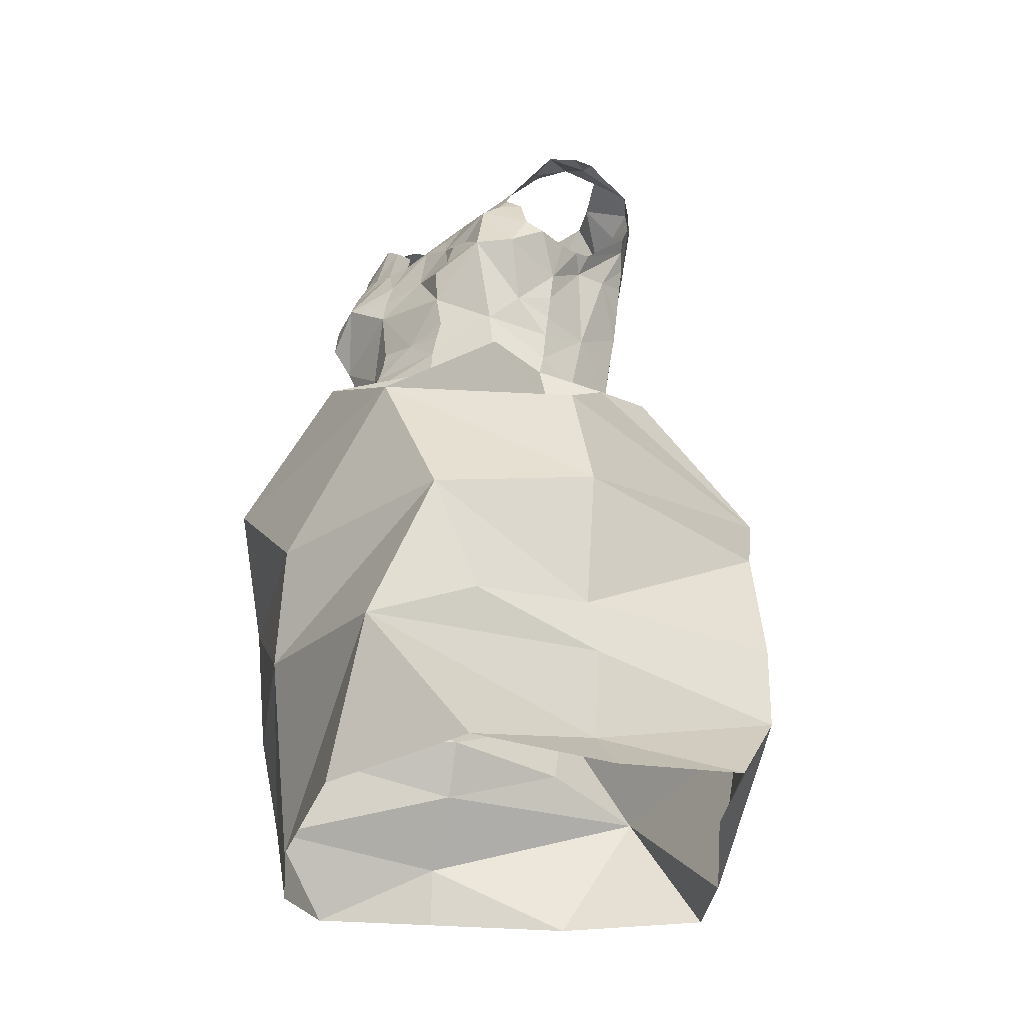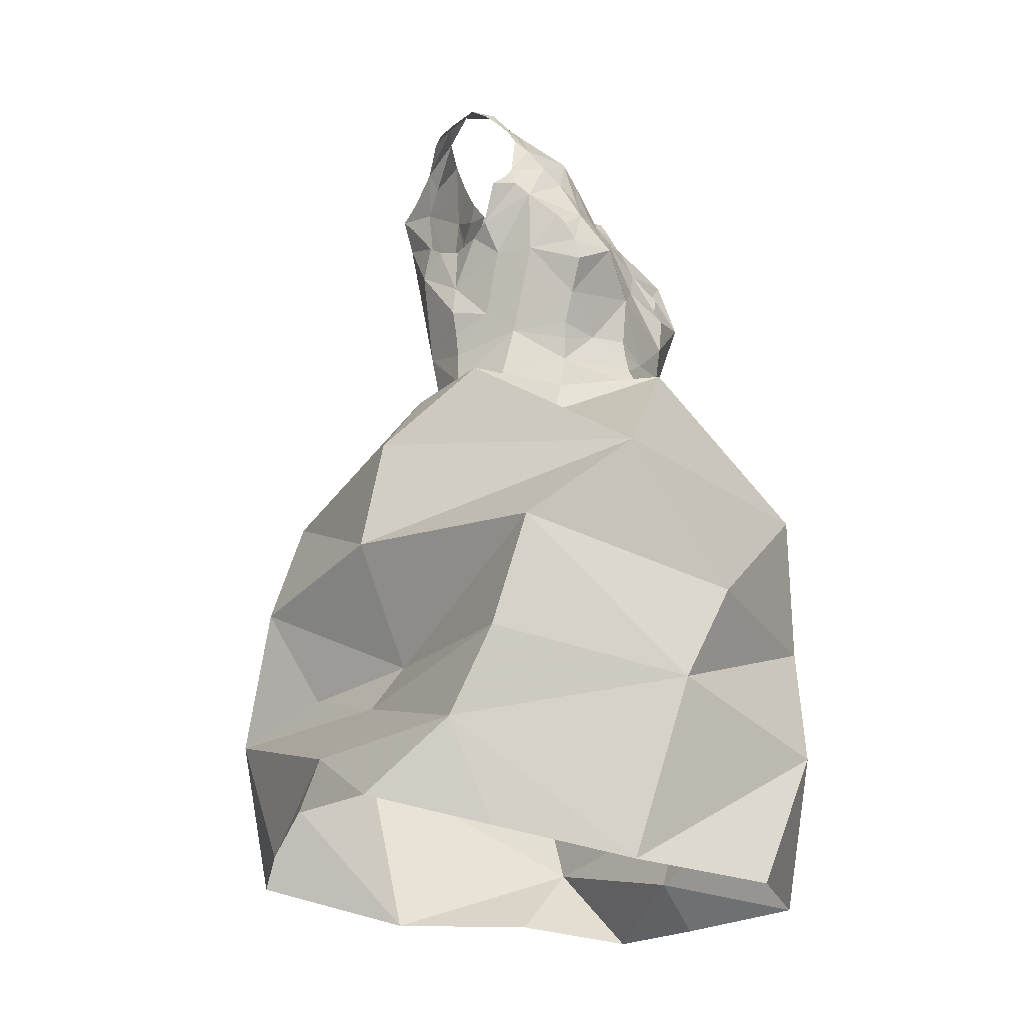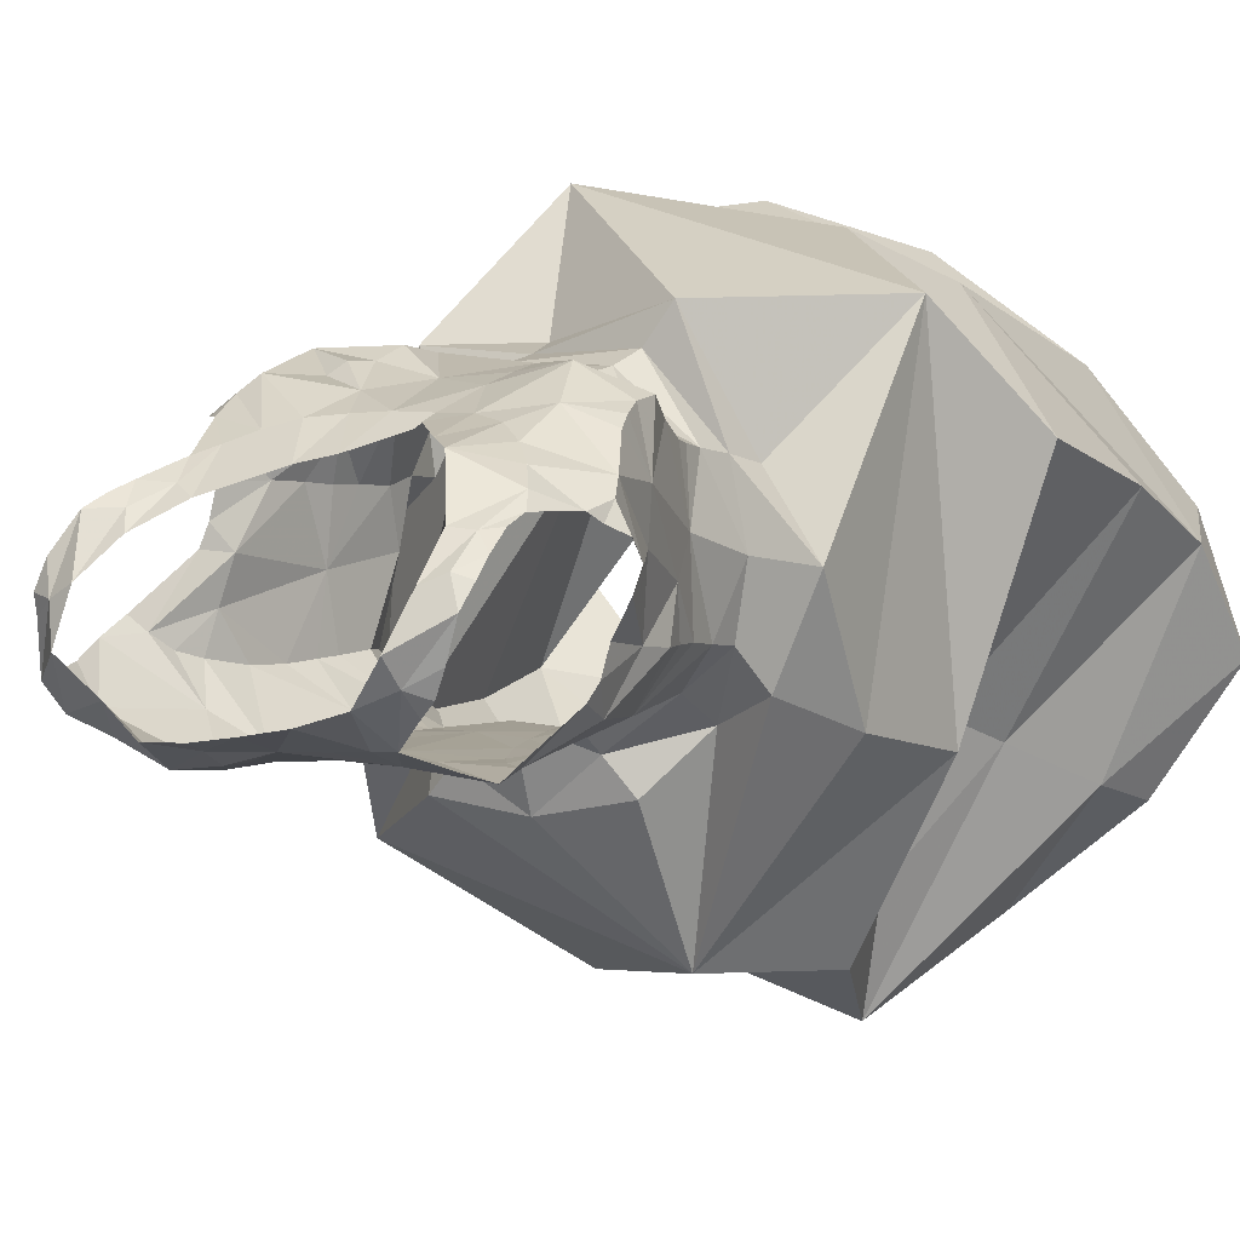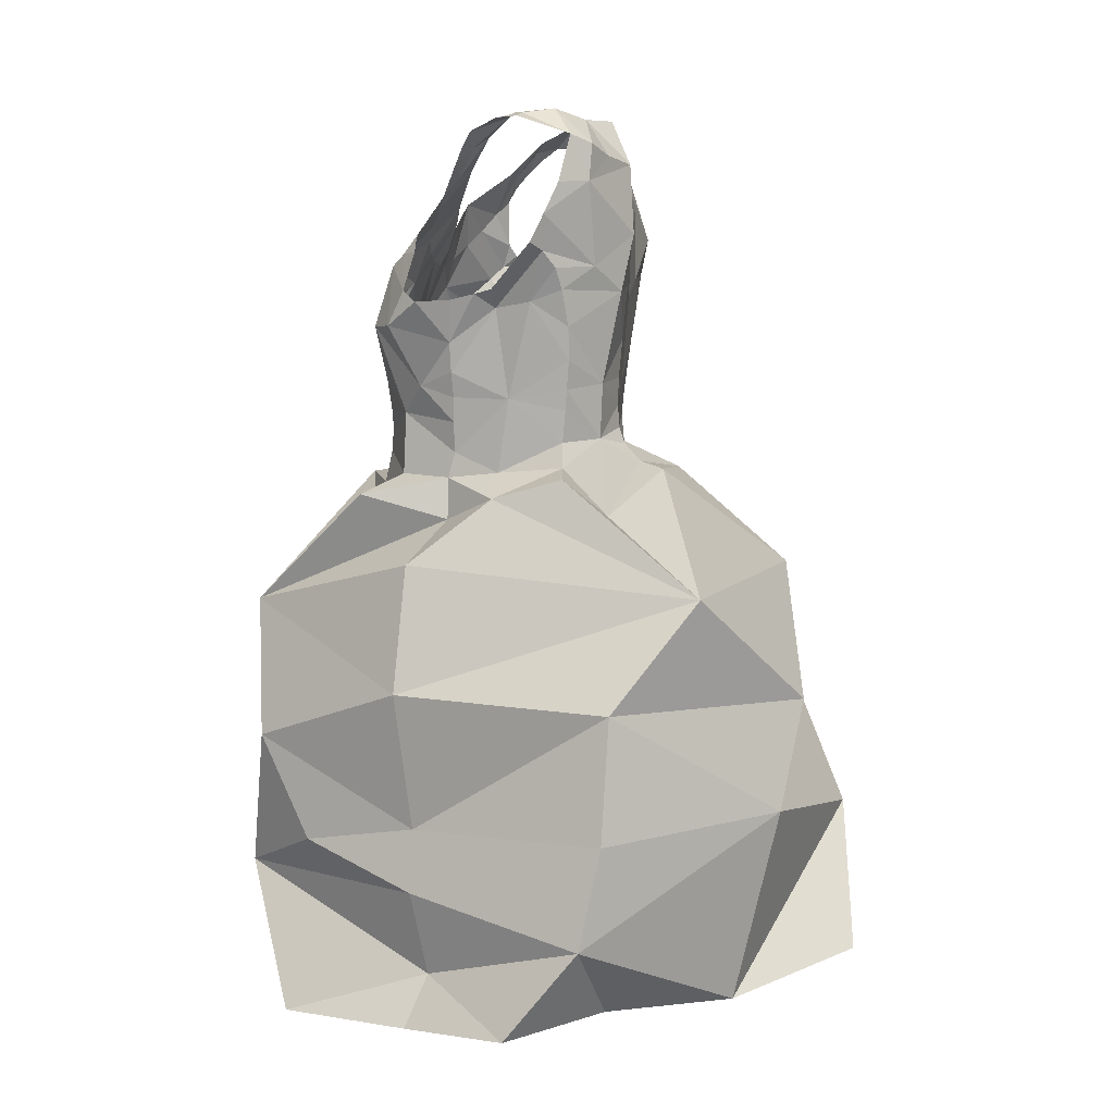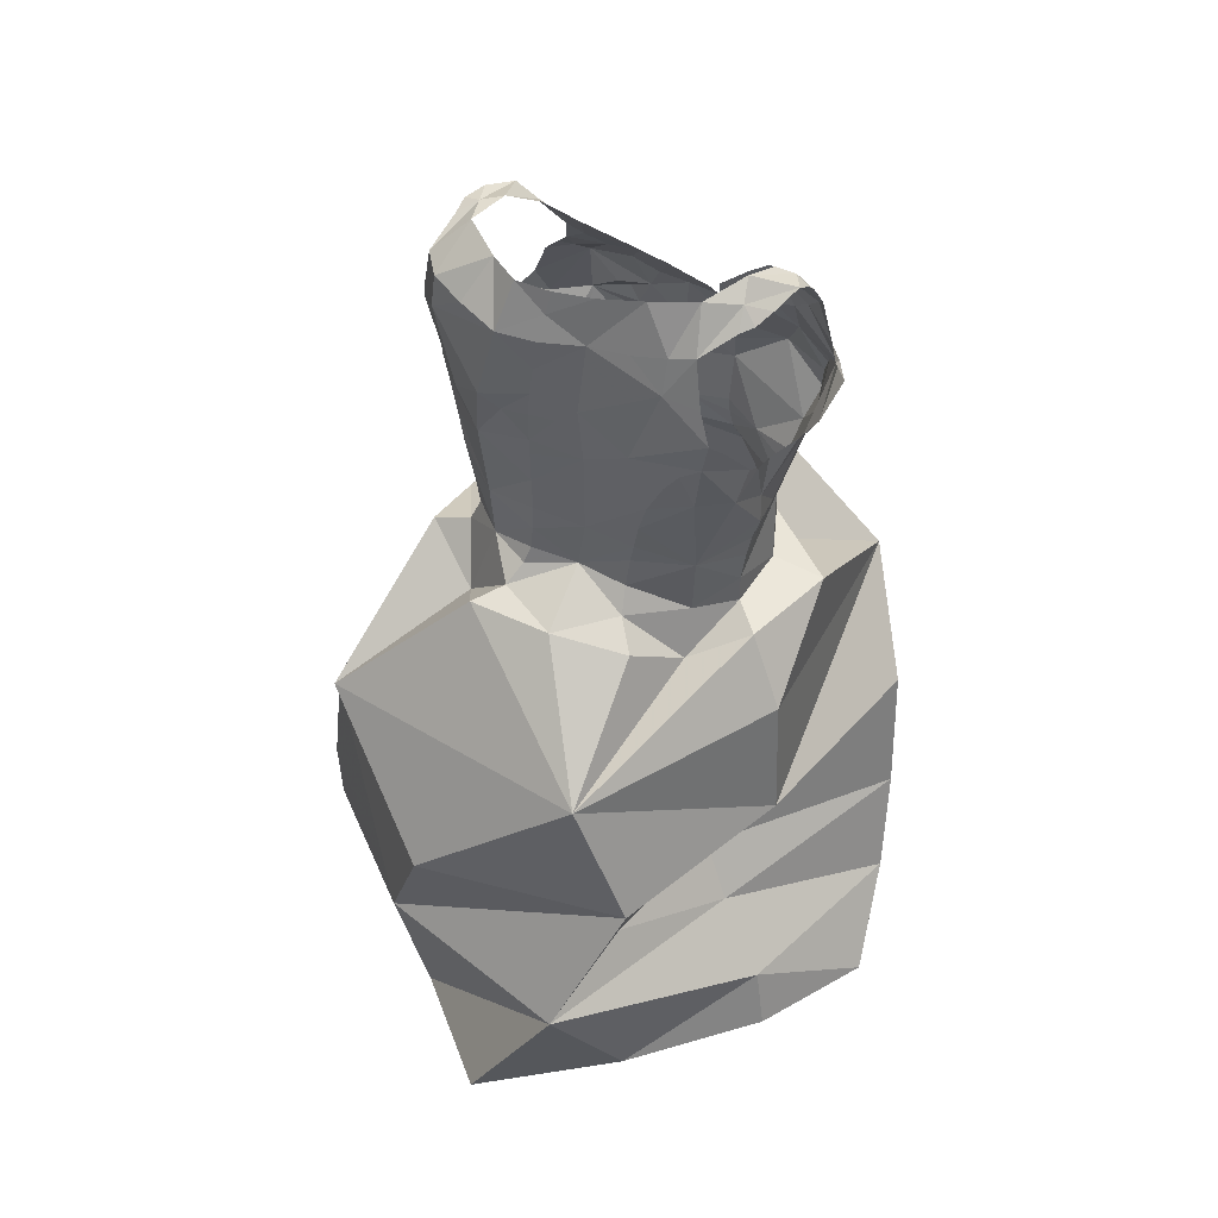
<metadata>
{"format":"obj","ext":"obj","renderer":"f3d","projection":"perspective","resolution":1024,"background":"white","views":[{"elev":-34.9,"azim":36.7,"up":"+Y"},{"elev":-24.4,"azim":-67.8,"up":"+Y"},{"elev":1.5,"azim":-148.9,"up":"+Z"},{"elev":4.5,"azim":96.1,"up":"+Y"},{"elev":48.0,"azim":-159.6,"up":"+Y"}]}
</metadata>
<code>
v 0.4254 1.172 -1.85
v 0.4079 1.203 -1.83
v 0.4487 1.18 -1.839
v 0.3947 1.168 -1.865
v 0.301 1.166 -1.854
v 0.2753 1.17 -1.852
v 0.295 1.204 -1.84
v 0.2556 1.175 -1.852
v 0.26 1.207 -1.831
v 0.4484 0.6491 -1.991
v 0.4414 0.4938 -1.953
v 0.295 0.6319 -2.043
v 0.4588 1.186 -1.823
v 0.4331 1.209 -1.808
v 0.3324 1.165 -1.854
v 0.3365 1.109 -1.862
v 0.3686 1.139 -1.862
v 0.3713 1.116 -1.863
v 0.3733 1.071 -1.862
v 0.3529 1.096 -1.862
v 0.3726 1.097 -1.863
v 0.3351 0.989 -1.853
v 0.3334 1.063 -1.859
v 0.3742 1.027 -1.857
v 0.4346 0.7023 -1.565
v 0.2685 0.7051 -1.576
v 0.2367 0.6218 -1.604
v 0.3735 1.056 -1.86
v 0.3853 0.5881 -1.546
v 0.3757 0.9733 -1.854
v 0.3419 0.9453 -1.85
v 0.2931 0.8385 -1.992
v 0.2861 0.9087 -1.892
v 0.3451 0.9212 -1.903
v 0.3746 0.9954 -1.855
v 0.3644 1.165 -1.862
v 0.249 0.7369 -1.998
v 0.1726 0.7562 -1.872
v 0.3619 1.184 -1.854
v 0.4375 1.206 -1.782
v 0.4421 1.201 -1.762
v 0.4501 1.202 -1.779
v 0.3854 1.203 -1.849
v 0.4516 1.198 -1.792
v 0.4286 1.192 -1.739
v 0.4219 1.207 -1.774
v 0.4111 1.18 -1.738
v 0.3587 1.201 -1.849
v 0.234 1.204 -1.821
v 0.2236 1.193 -1.827
v 0.2158 1.196 -1.811
v 0.2325 1.191 -1.835
v 0.2366 1.216 -1.805
v 0.2062 1.199 -1.786
v 0.3291 1.201 -1.845
v 0.381 0.9413 -1.86
v 0.3904 0.9272 -1.874
v 0.1672 0.8082 -1.623
v 0.1227 0.7358 -1.699
v 0.3769 0.9545 -1.855
v 0.2763 1.143 -1.861
v 0.2482 1.14 -1.862
v 0.2454 1.086 -1.864
v 0.2991 1.079 -1.863
v 0.262 1.073 -1.863
v 0.2393 1.115 -1.869
v 0.2322 1.101 -1.857
v 0.2169 1.126 -1.719
v 0.1871 1.095 -1.734
v 0.192 1.084 -1.723
v 0.1917 1.114 -1.741
v 0.1874 1.105 -1.746
v 0.1902 1.064 -1.766
v 0.178 1.095 -1.753
v 0.2027 1.064 -1.701
v 0.2028 1.035 -1.726
v 0.2303 1.075 -1.688
v 0.2299 1.112 -1.707
v 0.2064 1.141 -1.73
v 0.2054 1.053 -1.693
v 0.2865 1.029 -1.858
v 0.2148 1.054 -1.803
v 0.218 1.018 -1.806
v 0.201 1.056 -1.781
v 0.5605 0.6392 -1.856
v 0.5684 0.5594 -1.84
v 0.437 1.084 -1.84
v 0.4592 1.082 -1.811
v 0.4532 1.065 -1.815
v 0.3035 0.9389 -1.854
v 0.3011 0.9212 -1.868
v 0.217 0.9933 -1.808
v 0.2175 0.9849 -1.775
v 0.2979 0.9805 -1.853
v 0.2937 1.004 -1.855
v 0.4107 0.9459 -1.842
v 0.301 0.964 -1.851
v 0.4471 0.6186 -1.605
v 0.4367 0.9691 -1.817
v 0.4383 0.9779 -1.771
v 0.4342 0.943 -1.814
v 0.2266 0.9533 -1.807
v 0.2219 0.9649 -1.751
v 0.2206 0.9922 -1.694
v 0.2093 1.039 -1.686
v 0.2035 1.038 -1.758
v 0.2277 0.9664 -1.703
v 0.2312 0.9528 -1.705
v 0.2229 0.9733 -1.807
v 0.2105 1.019 -1.683
v 0.2294 0.9289 -1.808
v 0.2287 0.9068 -1.81
v 0.218 0.9116 -1.763
v 0.2264 1.041 -1.842
v 0.2172 1.06 -1.822
v 0.2201 1.068 -1.833
v 0.2339 0.9337 -1.707
v 0.1759 0.908 -1.768
v 0.2441 1.041 -1.666
v 0.4872 0.6361 -1.699
v 0.5471 0.738 -1.861
v 0.5044 0.7462 -1.687
v 0.232 0.9066 -1.71
v 0.3886 0.8108 -1.554
v 0.3964 1.159 -1.726
v 0.4046 1.189 -1.751
v 0.423 1.178 -1.731
v 0.4164 1.166 -1.725
v 0.408 1.152 -1.718
v 0.4016 1.142 -1.713
v 0.383 1.165 -1.734
v 0.3901 1.132 -1.707
v 0.3433 1.138 -1.718
v 0.4179 0.7362 -2.009
v 0.3749 1.12 -1.7
v 0.214 1.194 -1.768
v 0.2036 1.189 -1.772
v 0.3625 0.5186 -2.052
v 0.5132 0.8246 -1.929
v 0.2036 1.163 -1.748
v 0.201 1.151 -1.741
v 0.2143 1.171 -1.749
v 0.2036 1.178 -1.76
v 0.2488 1.147 -1.711
v 0.2296 1.175 -1.747
v 0.2277 1.202 -1.774
v 0.3371 1.099 -1.692
v 0.3235 1.127 -1.713
v 0.3573 1.109 -1.694
v 0.2955 1.104 -1.701
v 0.2908 1.092 -1.692
v 0.3144 1.095 -1.691
v 0.2466 1.1 -1.698
v 0.2651 1.132 -1.706
v 0.2674 1.093 -1.693
v 0.2891 1.107 -1.697
v 0.2089 0.9023 -1.836
v 0.2564 0.8763 -1.853
v 0.4723 0.915 -1.818
v 0.4427 0.9229 -1.815
v 0.4659 0.8991 -1.761
v 0.4268 0.9145 -1.72
v 0.434 0.8808 -1.72
v 0.4322 0.9185 -1.761
v 0.427 0.9348 -1.725
v 0.4388 0.9857 -1.818
v 0.411 0.9215 -1.894
v 0.4301 0.9595 -1.725
v 0.4327 0.9795 -1.725
v 0.4408 1.023 -1.723
v 0.4369 0.9995 -1.724
v 0.4437 1.051 -1.761
v 0.2579 0.912 -1.835
v 0.4508 1.057 -1.725
v 0.4523 1.062 -1.745
v 0.2276 0.8802 -1.714
v 0.3581 0.9664 -1.662
v 0.3201 0.9603 -1.665
v 0.3535 0.9525 -1.662
v 0.456 1.065 -1.759
v 0.466 1.095 -1.801
v 0.451 1.055 -1.79
v 0.442 1.009 -1.82
v 0.4459 1.036 -1.82
v 0.3997 0.9666 -1.681
v 0.3562 0.9933 -1.658
v 0.2735 1.057 -1.862
v 0.4745 1.101 -1.792
v 0.2531 0.969 -1.844
v 0.2514 1.044 -1.858
v 0.2847 1.057 -1.678
v 0.2838 1.034 -1.671
v 0.453 1.15 -1.837
v 0.3995 1.087 -1.671
v 0.3476 1.074 -1.68
v 0.4093 1.112 -1.693
v 0.4086 1.096 -1.681
v 0.4169 1.105 -1.692
v 0.3771 1.062 -1.672
v 0.4385 1.065 -1.685
v 0.4262 1.097 -1.693
v 0.2849 1.011 -1.665
v 0.4835 0.5186 -1.711
v 0.5728 0.4898 -1.782
v 0.48 0.8468 -1.693
v 0.3584 0.8817 -1.647
v 0.2611 0.9129 -1.628
v 0.2694 0.6565 -1.957
v 0.2219 0.4711 -1.647
v 0.3295 0.4698 -1.572
v 0.3627 1.04 -1.664
v 0.3231 1.041 -1.673
v 0.3568 1.023 -1.655
v 0.4034 1.037 -1.656
v 0.4321 1.037 -1.672
v 0.2307 0.6614 -1.856
v 0.4209 0.9888 -1.696
v 0.3695 1.055 -1.664
v 0.1132 0.6403 -1.725
v 0.1067 0.5668 -1.758
v 0.1805 0.8514 -1.856
v 0.4076 1.111 -1.869
v 0.4312 0.9006 -1.648
v 0.4739 1.124 -1.803
v 0.4679 1.149 -1.814
v 0.4487 1.056 -1.697
v 0.413 1.065 -1.86
v 0.413 0.9906 -1.845
v 0.3923 1.097 -1.865
v 0.4301 0.8835 -1.85
v 0.1693 0.5671 -1.901
v 0.1007 0.5095 -1.826
v 0.2581 0.9636 -1.688
v 0.2867 0.9689 -1.67
v 0.286 0.9551 -1.668
v 0.2843 0.9374 -1.664
v 0.3506 0.9336 -1.66
v 0.2791 0.9166 -1.654
v 0.3534 0.9075 -1.655
v 0.4055 0.9169 -1.68
v 0.4968 0.5865 -1.698
v 0.2083 0.6195 -1.874
v 0.1416 0.4864 -1.736
v 0.505 0.4976 -1.855
v 0.1589 0.5203 -1.913
v 0.4554 0.4777 -1.588
v 0.5117 0.4811 -1.696
v 0.2553 0.515 -1.986
f 1 2 3
f 4 2 1
f 5 6 7
f 6 8 9
f 10 11 12
f 13 3 14
f 15 5 7
f 16 17 18
f 19 20 21
f 20 18 21
f 22 23 24
f 25 26 27
f 23 28 24
f 15 17 16
f 27 29 25
f 30 31 22
f 32 33 34
f 35 30 22
f 15 36 17
f 37 38 32
f 39 4 36
f 40 41 42
f 4 43 2
f 40 44 13
f 40 45 41
f 39 43 4
f 14 40 13
f 40 46 45
f 46 47 45
f 3 2 14
f 39 48 43
f 49 50 51
f 15 39 36
f 52 50 49
f 6 9 7
f 53 9 49
f 54 49 51
f 8 49 9
f 48 39 55
f 7 55 15
f 55 39 15
f 31 56 57
f 26 58 59
f 60 56 31
f 20 16 18
f 8 61 62
f 8 6 61
f 6 5 61
f 63 64 65
f 66 64 63
f 67 66 63
f 66 61 64
f 68 69 70
f 71 72 69
f 71 69 68
f 69 73 70
f 74 69 72
f 75 70 76
f 77 78 70
f 73 69 74
f 68 79 71
f 75 76 80
f 81 23 22
f 82 83 84
f 19 28 23
f 85 86 10
f 87 88 89
f 90 31 91
f 83 92 93
f 19 23 20
f 94 95 22
f 60 96 56
f 94 31 97
f 31 34 91
f 29 98 25
f 22 95 81
f 99 100 101
f 93 102 103
f 104 76 103
f 76 105 80
f 106 83 93
f 84 106 73
f 107 103 108
f 109 93 92
f 104 110 76
f 102 111 103
f 112 113 111
f 114 115 116
f 103 113 117
f 14 46 40
f 113 112 118
f 108 103 117
f 77 105 119
f 15 16 61
f 120 121 122
f 70 106 76
f 31 57 34
f 16 20 23
f 113 118 123
f 121 85 10
f 25 122 124
f 125 47 126
f 127 47 128
f 47 127 45
f 129 125 130
f 125 131 132
f 125 132 130
f 131 133 132
f 32 134 37
f 135 132 133
f 136 54 137
f 11 138 12
f 122 121 139
f 136 53 54
f 140 141 142
f 143 142 136
f 144 145 79
f 142 79 145
f 142 141 79
f 85 121 120
f 136 146 53
f 147 133 148
f 149 135 133
f 78 144 68
f 147 149 133
f 150 151 152
f 148 150 152
f 148 152 147
f 153 154 144
f 144 78 153
f 153 155 154
f 68 144 79
f 155 151 156
f 155 156 154
f 157 112 158
f 159 160 161
f 161 162 163
f 162 164 165
f 10 12 37
f 103 111 113
f 166 100 99
f 57 167 34
f 124 58 26
f 164 160 101
f 161 164 162
f 100 164 101
f 100 165 164
f 168 100 169
f 38 59 58
f 24 35 22
f 170 171 172
f 90 91 173
f 174 170 175
f 118 176 123
f 143 136 137
f 177 178 179
f 109 102 93
f 180 172 181
f 182 89 88
f 182 183 184
f 70 73 106
f 185 186 177
f 181 182 88
f 128 125 129
f 81 187 23
f 172 182 181
f 146 136 142
f 180 181 188
f 171 100 172
f 112 157 118
f 182 172 100
f 112 111 173
f 134 139 121
f 97 189 94
f 173 158 112
f 189 97 90
f 102 189 111
f 111 189 173
f 189 90 173
f 95 189 190
f 91 33 158
f 92 189 109
f 120 25 98
f 81 190 187
f 123 117 113
f 96 57 56
f 81 95 190
f 191 119 192
f 189 114 190
f 82 115 83
f 114 63 190
f 187 190 65
f 114 116 63
f 134 121 10
f 190 63 65
f 4 1 193
f 32 139 134
f 100 166 183
f 165 100 168
f 91 34 33
f 77 153 78
f 149 194 135
f 70 75 77
f 155 191 151
f 147 195 149
f 191 152 151
f 194 149 195
f 77 75 80
f 196 135 197
f 198 196 197
f 135 194 197
f 199 194 195
f 200 201 197
f 197 194 200
f 198 197 201
f 196 130 132
f 76 110 105
f 119 202 192
f 80 105 77
f 77 119 155
f 86 203 204
f 205 122 139
f 124 206 207
f 12 208 37
f 209 210 29
f 104 202 119
f 105 110 119
f 110 104 119
f 211 212 213
f 107 104 103
f 195 152 212
f 194 199 214
f 215 200 194
f 213 214 211
f 202 186 212
f 192 202 212
f 216 59 38
f 214 185 217
f 27 209 29
f 186 213 212
f 214 199 218
f 219 220 27
f 214 218 211
f 214 213 186
f 212 211 195
f 195 218 199
f 31 94 22
f 78 68 70
f 3 13 193
f 118 157 221
f 4 222 17
f 4 17 36
f 118 58 176
f 1 3 193
f 124 207 58
f 223 124 163
f 206 124 223
f 205 161 163
f 161 139 159
f 33 32 158
f 158 32 157
f 32 167 139
f 32 38 221
f 224 193 225
f 193 13 225
f 222 18 17
f 87 222 193
f 224 87 193
f 59 219 27
f 170 174 226
f 24 227 228
f 227 184 228
f 219 59 216
f 89 184 227
f 181 224 188
f 18 229 21
f 25 120 122
f 28 19 227
f 28 227 24
f 124 26 25
f 58 118 221
f 230 139 167
f 205 139 161
f 207 176 58
f 37 216 38
f 18 222 229
f 124 122 205
f 169 171 217
f 220 231 232
f 61 16 64
f 228 30 35
f 108 233 107
f 104 233 202
f 233 234 202
f 227 229 222
f 158 173 91
f 87 224 181
f 108 117 233
f 235 233 236
f 49 54 53
f 61 66 62
f 236 178 235
f 128 47 125
f 178 202 234
f 233 117 236
f 178 234 235
f 61 5 15
f 4 193 222
f 95 94 189
f 102 109 189
f 185 214 186
f 170 215 217
f 235 234 233
f 217 168 169
f 214 217 215
f 44 40 42
f 237 179 178
f 185 177 179
f 168 185 165
f 180 175 172
f 30 60 31
f 104 107 233
f 178 236 237
f 126 131 125
f 177 186 178
f 186 202 178
f 179 237 185
f 207 123 176
f 215 194 214
f 236 117 238
f 226 200 215
f 207 238 123
f 117 123 238
f 142 145 146
f 115 114 83
f 23 64 16
f 211 218 195
f 216 37 208
f 92 83 114
f 87 181 88
f 228 184 183
f 226 215 170
f 63 116 67
f 83 106 84
f 184 89 182
f 239 238 207
f 143 140 142
f 240 162 165
f 189 92 114
f 170 172 175
f 152 195 147
f 240 165 185
f 223 162 240
f 222 87 227
f 207 206 239
f 217 171 170
f 185 237 240
f 240 237 239
f 223 163 162
f 239 206 223
f 187 65 64
f 221 38 58
f 212 152 191
f 239 237 238
f 236 238 237
f 26 59 27
f 19 21 229
f 160 164 161
f 49 8 52
f 96 228 166
f 87 89 227
f 60 30 96
f 96 30 228
f 76 106 93
f 166 228 183
f 96 166 99
f 159 230 160
f 76 93 103
f 96 160 230
f 101 96 99
f 96 230 57
f 96 101 160
f 155 119 191
f 192 212 191
f 90 97 31
f 187 64 23
f 19 229 227
f 100 171 169
f 98 241 120
f 120 241 85
f 216 242 219
f 153 77 155
f 47 46 126
f 182 100 183
f 220 243 209
f 241 98 29
f 11 86 244
f 208 12 242
f 57 230 167
f 208 242 216
f 168 217 185
f 37 134 10
f 245 232 231
f 243 220 232
f 220 242 231
f 29 246 203
f 241 29 203
f 219 242 220
f 210 246 29
f 247 203 246
f 27 220 209
f 203 86 241
f 247 204 203
f 86 204 244
f 248 231 12
f 242 12 231
f 241 86 85
f 138 248 12
f 245 231 248
f 10 86 11
f 239 223 240
f 228 35 24
f 159 139 230
f 32 34 167
f 124 205 163
f 32 221 157
f 79 141 71
f 196 132 135

</code>
